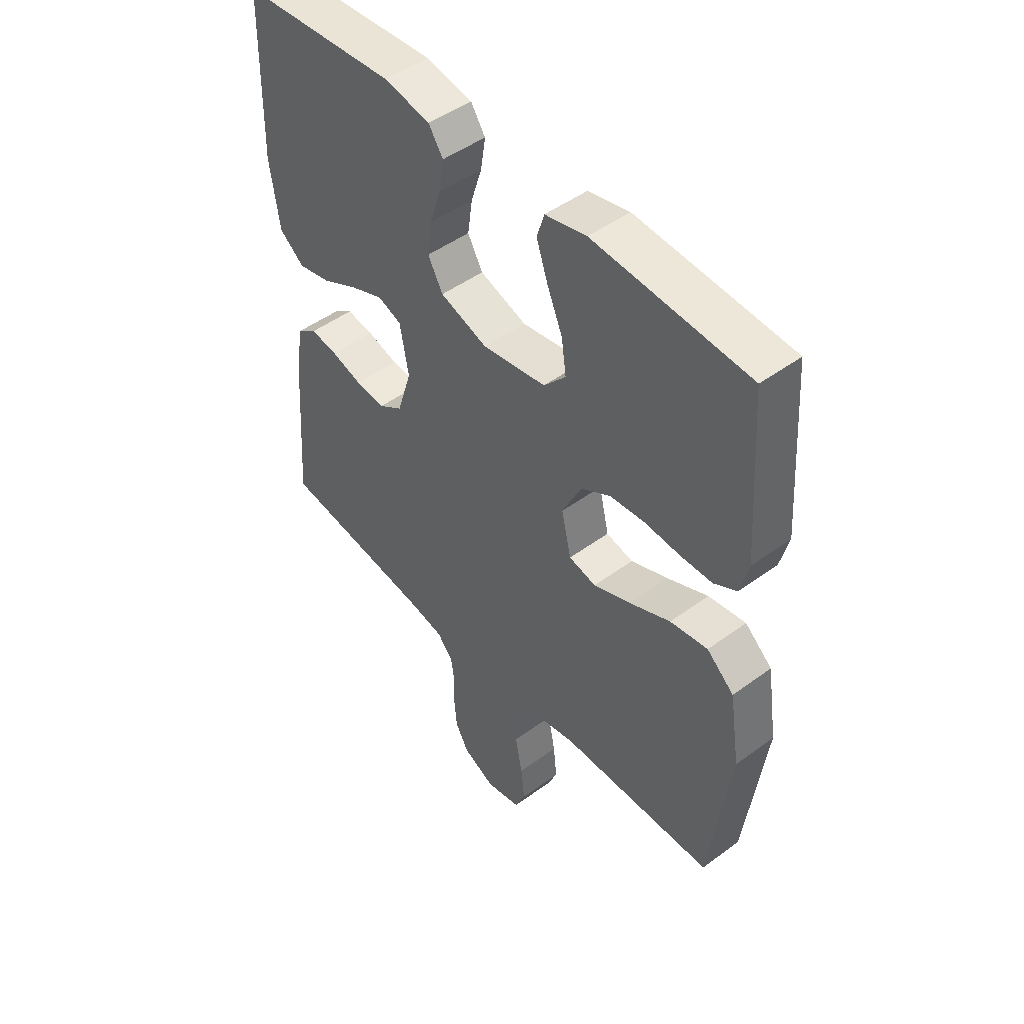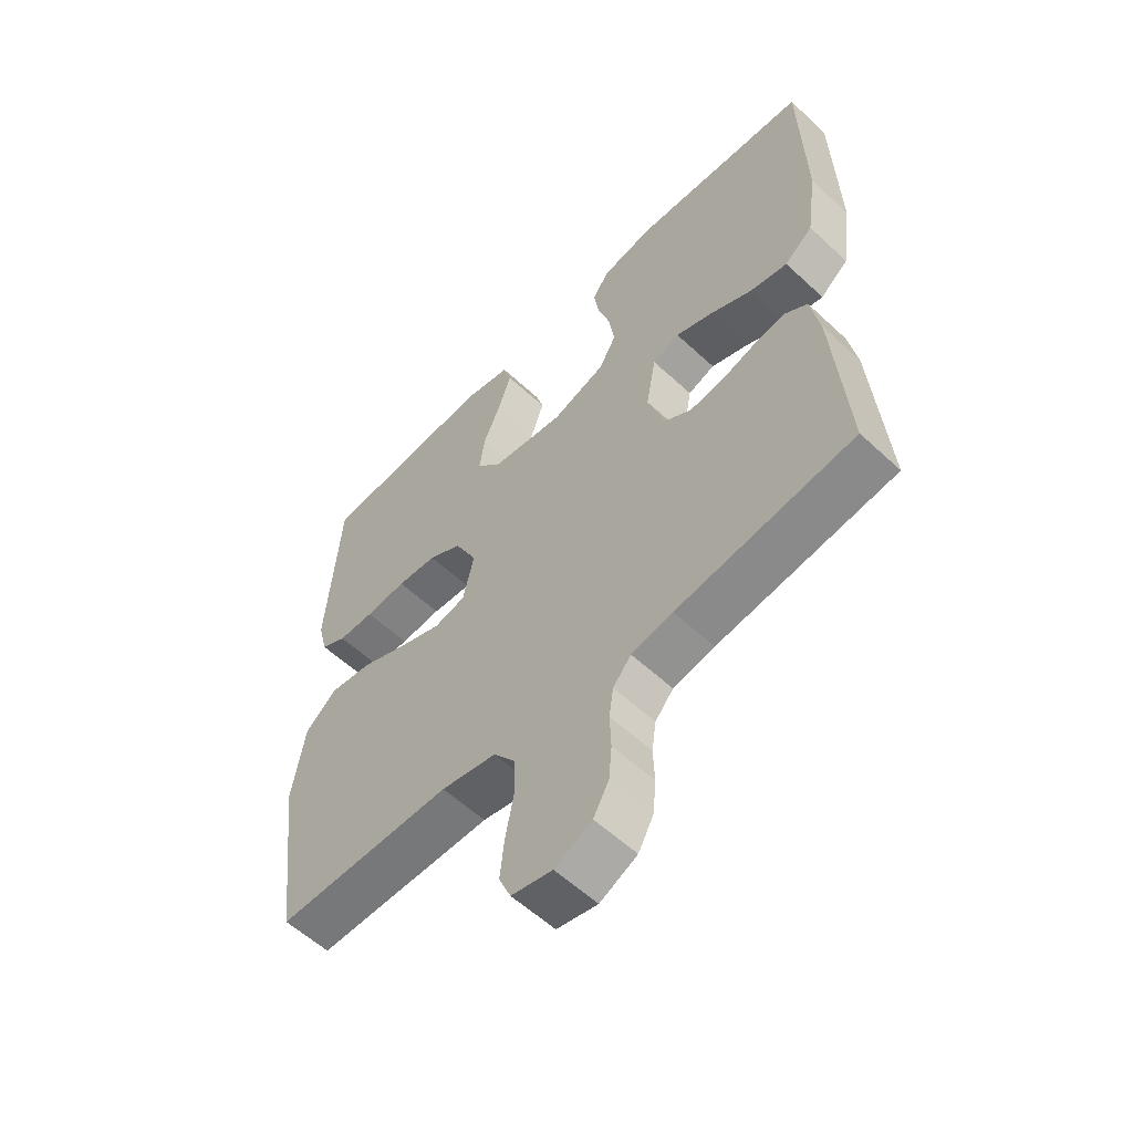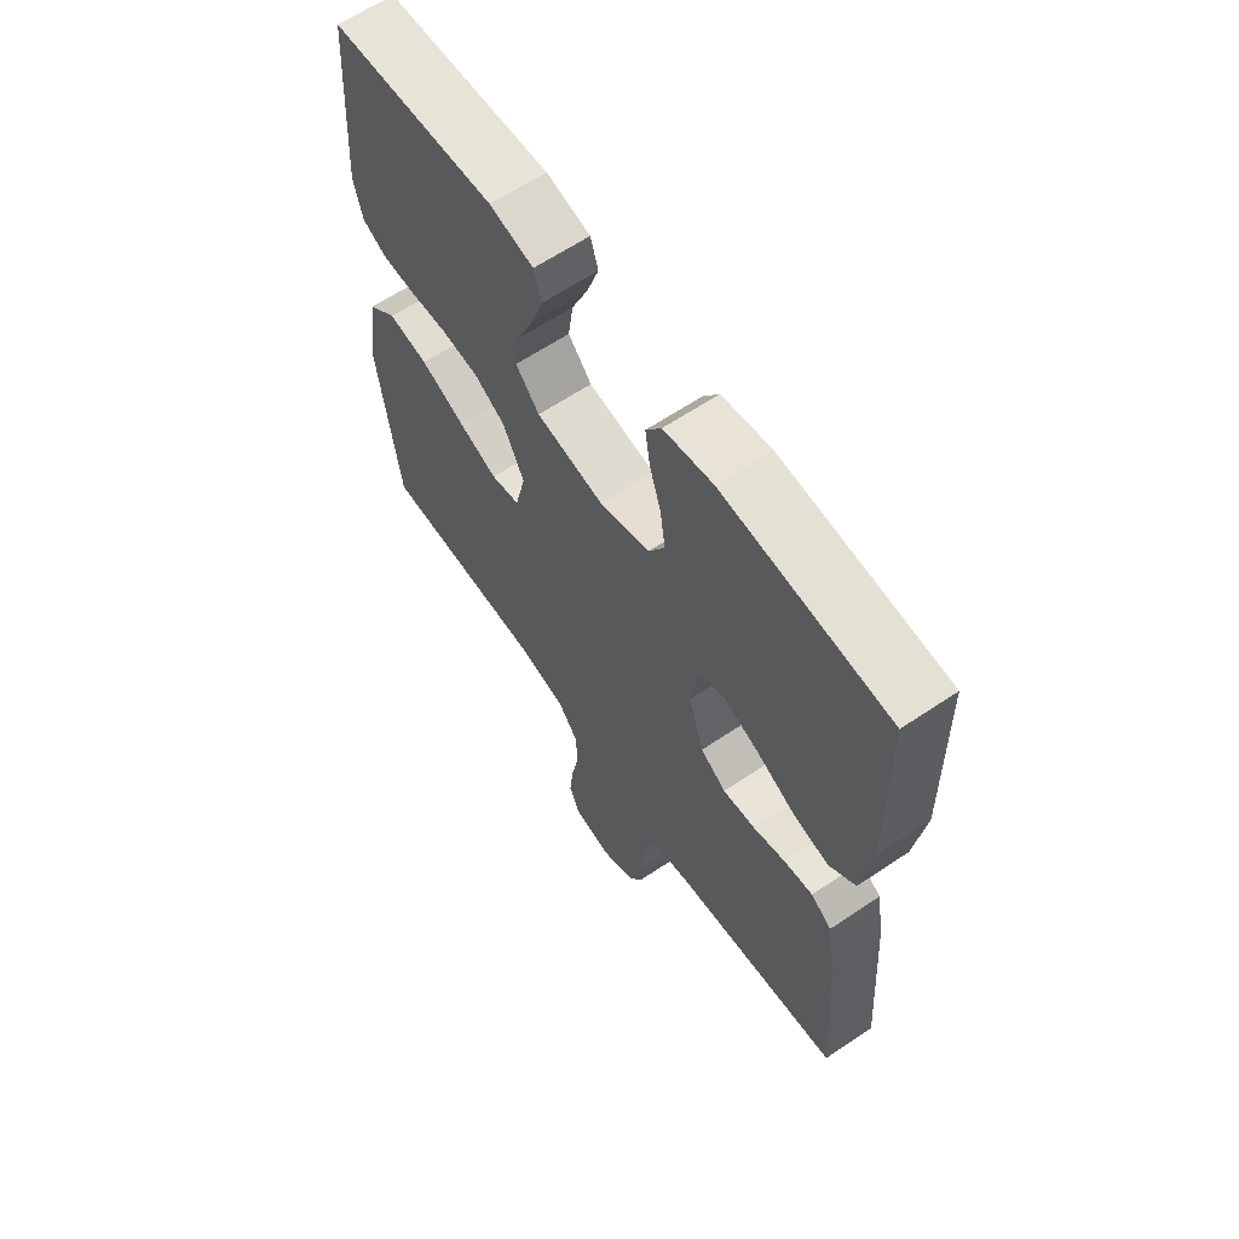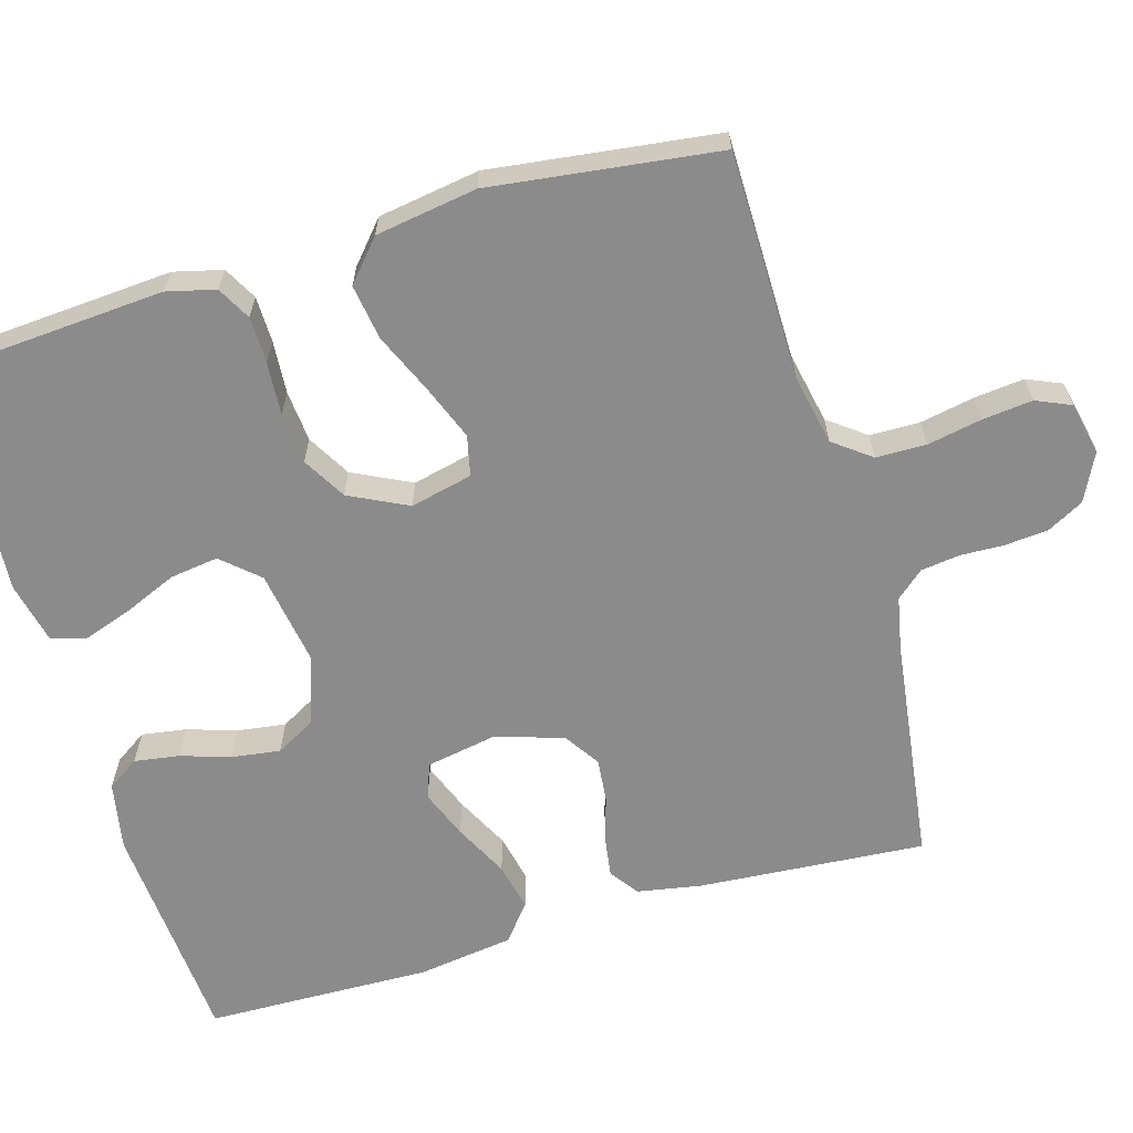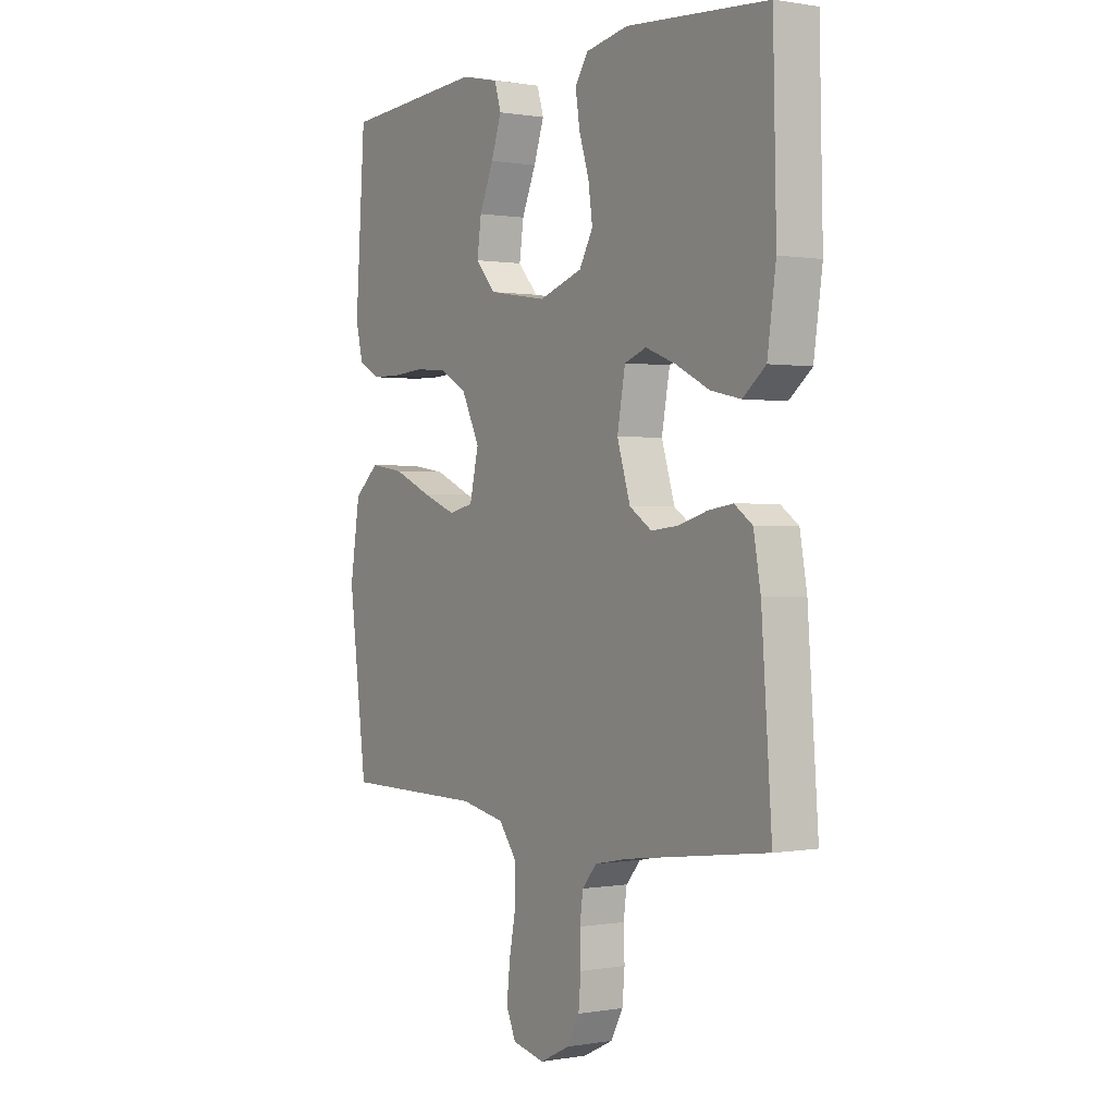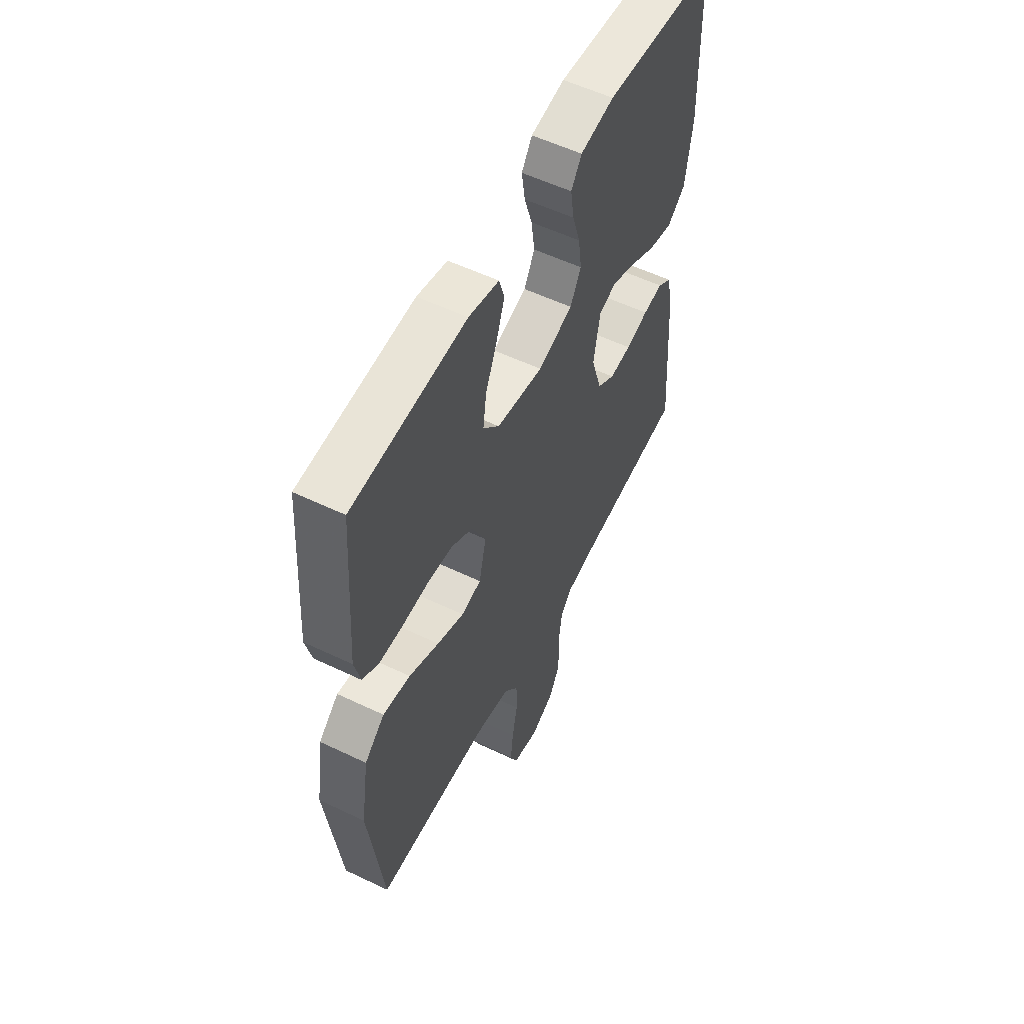
<metadata>
{"format":"obj","ext":"obj","renderer":"f3d","projection":"perspective","resolution":1024,"background":"white","views":[{"elev":47.9,"azim":50.4,"up":"+Z"},{"elev":-57.7,"azim":-133.9,"up":"+Z"},{"elev":63.2,"azim":-124.2,"up":"+Z"},{"elev":-63.8,"azim":106.3,"up":"+Y"},{"elev":0.4,"azim":-123.1,"up":"+Z"},{"elev":55.9,"azim":116.7,"up":"+Z"}]}
</metadata>
<code>
v 0.5 0.07 -0.5
v 0.2 0.07 -0.502
v 0.106 0.07 -0.521
v 0.069 0.07 -0.57
v 0.068 0.07 -0.636
v 0.082 0.07 -0.708
v 0.089 0.07 -0.774
v 0.069 0.07 -0.82
v 0 0.07 -0.835
v -0.063 0.07 -0.804
v -0.089 0.07 -0.756
v -0.094 0.07 -0.699
v -0.092 0.07 -0.641
v -0.099 0.07 -0.59
v -0.13 0.07 -0.554
v -0.2 0.07 -0.54
v -0.5 0.07 -0.5
v -0.478 0.07 -0.2
v -0.463 0.07 -0.116
v -0.425 0.07 -0.089
v -0.372 0.07 -0.097
v -0.312 0.07 -0.115
v -0.254 0.07 -0.121
v -0.207 0.07 -0.09
v -0.179 0.07 0
v -0.196 0.07 0.093
v -0.242 0.07 0.11
v -0.306 0.07 0.085
v -0.377 0.07 0.049
v -0.441 0.07 0.035
v -0.489 0.07 0.074
v -0.507 0.07 0.2
v -0.5 0.07 0.5
v -0.2 0.07 0.522
v -0.11 0.07 0.505
v -0.082 0.07 0.463
v -0.091 0.07 0.404
v -0.112 0.07 0.338
v -0.121 0.07 0.274
v -0.092 0.07 0.222
v 0 0.07 0.191
v 0.124 0.07 0.211
v 0.167 0.07 0.259
v 0.158 0.07 0.323
v 0.128 0.07 0.393
v 0.106 0.07 0.457
v 0.12 0.07 0.503
v 0.2 0.07 0.521
v 0.5 0.07 0.5
v 0.521 0.07 0.2
v 0.505 0.07 0.136
v 0.461 0.07 0.112
v 0.4 0.07 0.111
v 0.33 0.07 0.116
v 0.262 0.07 0.11
v 0.205 0.07 0.077
v 0.167 0.07 0
v 0.186 0.07 -0.082
v 0.239 0.07 -0.094
v 0.311 0.07 -0.066
v 0.391 0.07 -0.031
v 0.464 0.07 -0.02
v 0.517 0.07 -0.066
v 0.538 0.07 -0.2
v 0.5 0 -0.5
v 0.2 0 -0.502
v 0.106 0 -0.521
v 0.069 0 -0.57
v 0.068 0 -0.636
v 0.082 0 -0.708
v 0.089 0 -0.774
v 0.069 0 -0.82
v 0 0 -0.835
v -0.063 0 -0.804
v -0.089 0 -0.756
v -0.094 0 -0.699
v -0.092 0 -0.641
v -0.099 0 -0.59
v -0.13 0 -0.554
v -0.2 0 -0.54
v -0.5 0 -0.5
v -0.478 0 -0.2
v -0.463 0 -0.116
v -0.425 0 -0.089
v -0.372 0 -0.097
v -0.312 0 -0.115
v -0.254 0 -0.121
v -0.207 0 -0.09
v -0.179 0 0
v -0.196 0 0.093
v -0.242 0 0.11
v -0.306 0 0.085
v -0.377 0 0.049
v -0.441 0 0.035
v -0.489 0 0.074
v -0.507 0 0.2
v -0.5 0 0.5
v -0.2 0 0.522
v -0.11 0 0.505
v -0.082 0 0.463
v -0.091 0 0.404
v -0.112 0 0.338
v -0.121 0 0.274
v -0.092 0 0.222
v 0 0 0.191
v 0.124 0 0.211
v 0.167 0 0.259
v 0.158 0 0.323
v 0.128 0 0.393
v 0.106 0 0.457
v 0.12 0 0.503
v 0.2 0 0.521
v 0.5 0 0.5
v 0.521 0 0.2
v 0.505 0 0.136
v 0.461 0 0.112
v 0.4 0 0.111
v 0.33 0 0.116
v 0.262 0 0.11
v 0.205 0 0.077
v 0.167 0 0
v 0.186 0 -0.082
v 0.239 0 -0.094
v 0.311 0 -0.066
v 0.391 0 -0.031
v 0.464 0 -0.02
v 0.517 0 -0.066
v 0.538 0 -0.2
f 63 64 1 2
f 60 61 62 63
f 59 60 63 2
f 58 59 2 3
f 57 58 3 4
f 51 52 53 54
f 51 54 55
f 50 51 55
f 49 50 55
f 48 49 55 56
f 44 45 46 47
f 44 47 48
f 43 44 48 56
f 35 36 37 38
f 35 38 39
f 34 35 39
f 33 34 39
f 32 33 39 40
f 28 29 30 31
f 27 28 31 32
f 19 20 21 22
f 19 22 23
f 16 17 18 19
f 15 16 19 23
f 14 15 23 24
f 10 11 12 13
f 10 13 14
f 9 10 14
f 5 6 7 8
f 5 8 9 14
f 42 43 56 57
f 41 42 57 4
f 27 32 40 41
f 26 27 41
f 25 26 41 4
f 14 24 25
f 4 5 14 25
f 66 65 128 127
f 127 126 125 124
f 66 127 124 123
f 67 66 123 122
f 68 67 122 121
f 118 117 116 115
f 119 118 115
f 119 115 114
f 119 114 113
f 120 119 113 112
f 111 110 109 108
f 112 111 108
f 120 112 108 107
f 102 101 100 99
f 103 102 99
f 103 99 98
f 103 98 97
f 104 103 97 96
f 95 94 93 92
f 96 95 92 91
f 86 85 84 83
f 87 86 83
f 83 82 81 80
f 87 83 80 79
f 88 87 79 78
f 77 76 75 74
f 78 77 74
f 78 74 73
f 72 71 70 69
f 78 73 72 69
f 121 120 107 106
f 68 121 106 105
f 105 104 96 91
f 105 91 90
f 68 105 90 89
f 89 88 78
f 89 78 69 68
f 1 65 66 2
f 2 66 67 3
f 3 67 68 4
f 4 68 69 5
f 5 69 70 6
f 6 70 71 7
f 7 71 72 8
f 8 72 73 9
f 9 73 74 10
f 10 74 75 11
f 11 75 76 12
f 12 76 77 13
f 13 77 78 14
f 14 78 79 15
f 15 79 80 16
f 16 80 81 17
f 17 81 82 18
f 18 82 83 19
f 19 83 84 20
f 20 84 85 21
f 21 85 86 22
f 22 86 87 23
f 23 87 88 24
f 24 88 89 25
f 25 89 90 26
f 26 90 91 27
f 27 91 92 28
f 28 92 93 29
f 29 93 94 30
f 30 94 95 31
f 31 95 96 32
f 32 96 97 33
f 33 97 98 34
f 34 98 99 35
f 35 99 100 36
f 36 100 101 37
f 37 101 102 38
f 38 102 103 39
f 39 103 104 40
f 40 104 105 41
f 41 105 106 42
f 42 106 107 43
f 43 107 108 44
f 44 108 109 45
f 45 109 110 46
f 46 110 111 47
f 47 111 112 48
f 48 112 113 49
f 49 113 114 50
f 50 114 115 51
f 51 115 116 52
f 52 116 117 53
f 53 117 118 54
f 54 118 119 55
f 55 119 120 56
f 56 120 121 57
f 57 121 122 58
f 58 122 123 59
f 59 123 124 60
f 60 124 125 61
f 61 125 126 62
f 62 126 127 63
f 63 127 128 64
f 64 128 65 1

</code>
